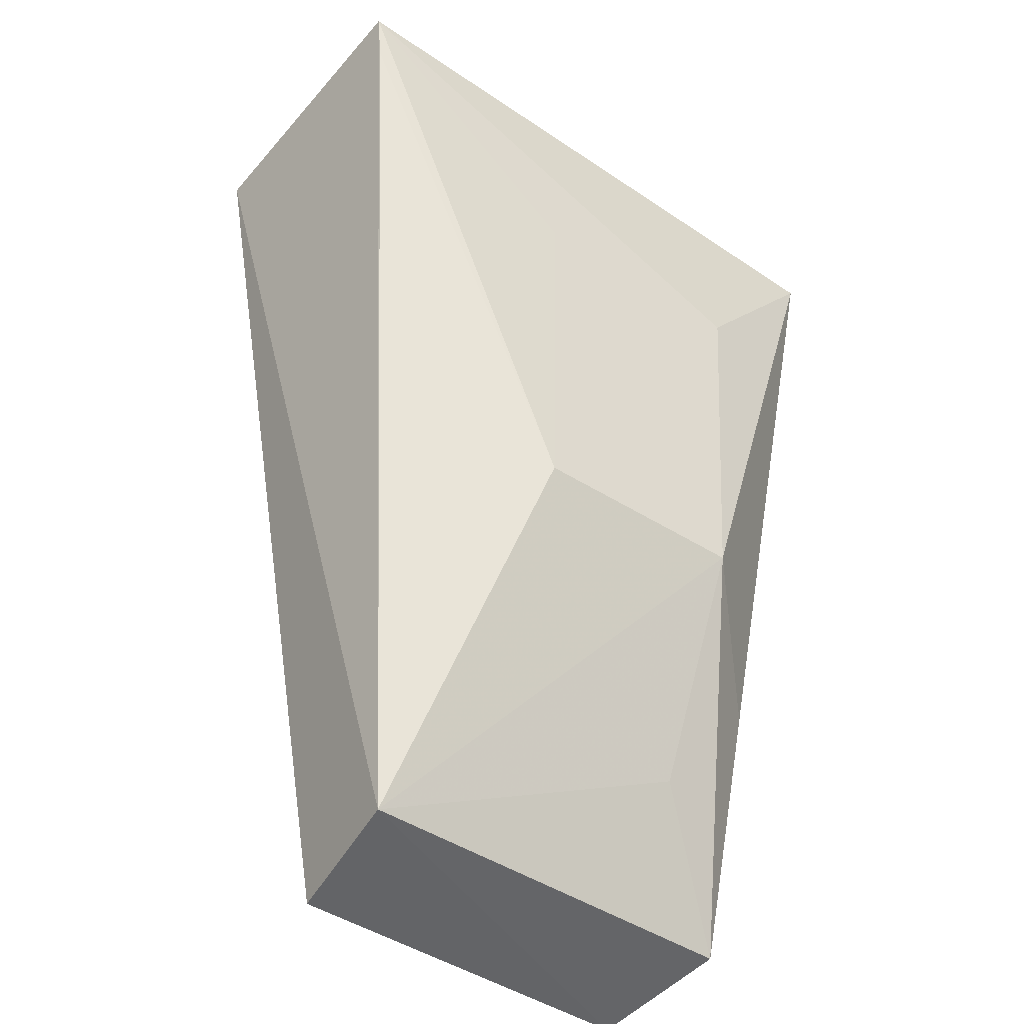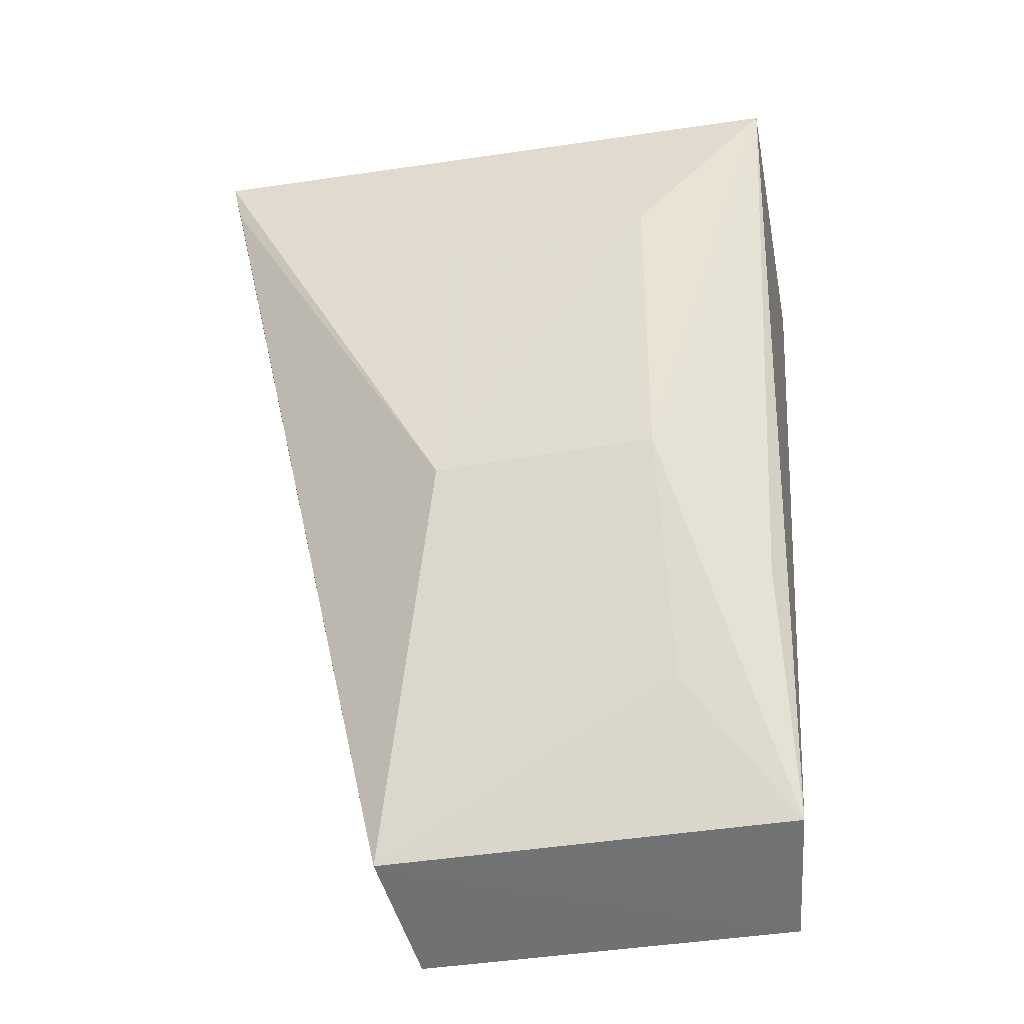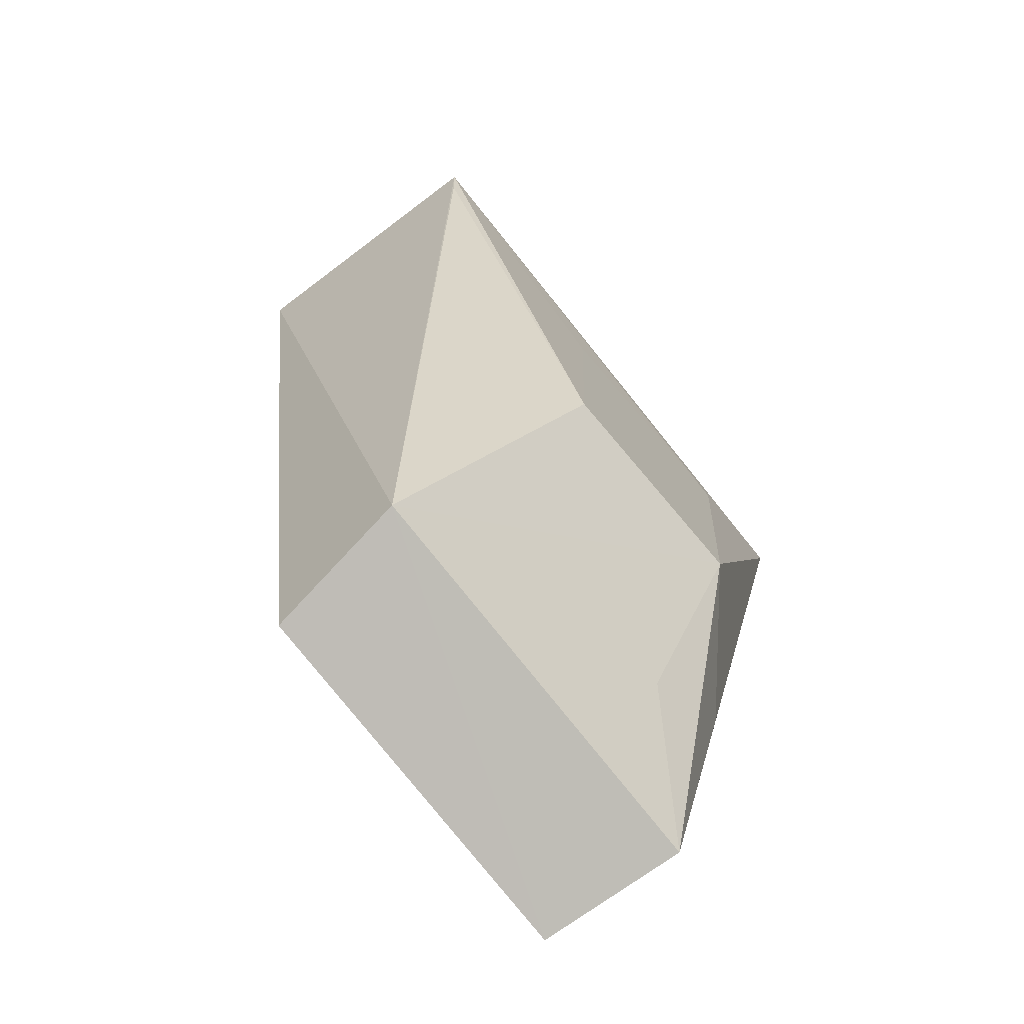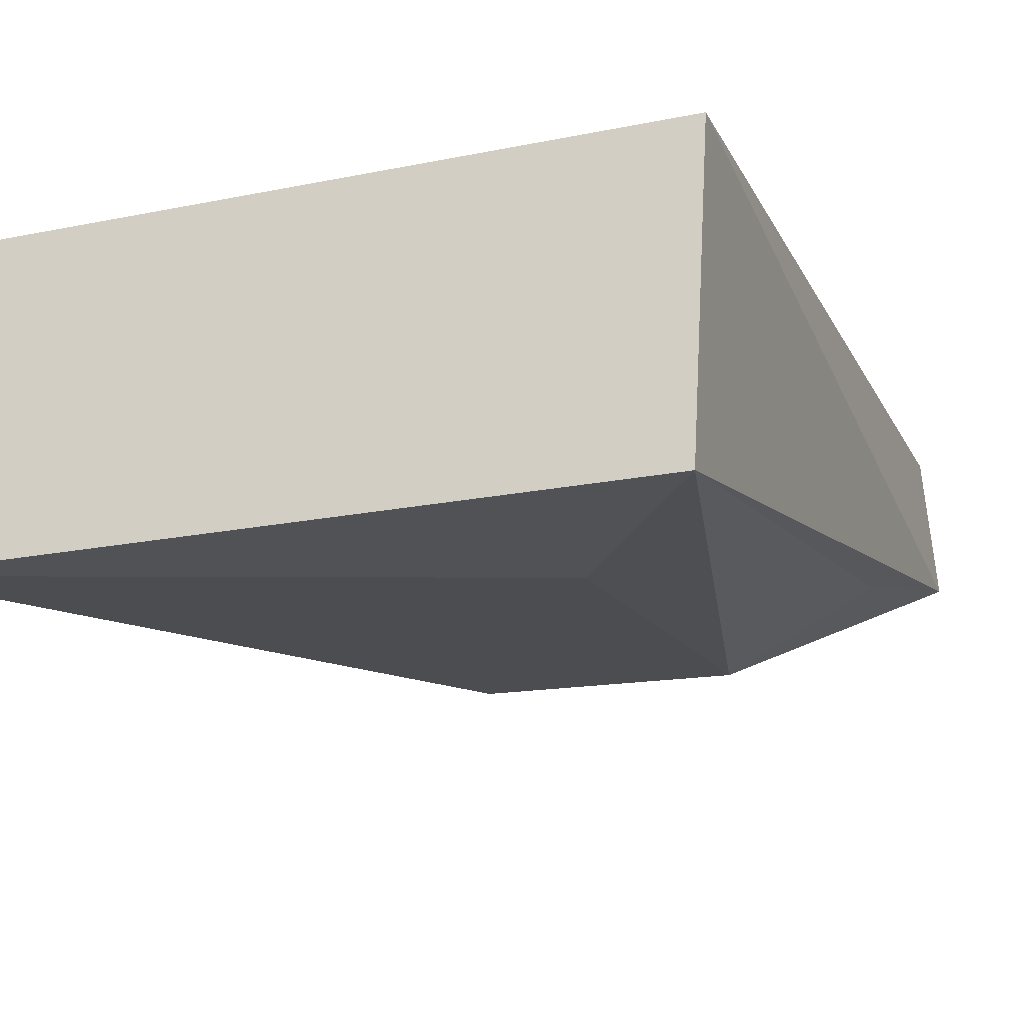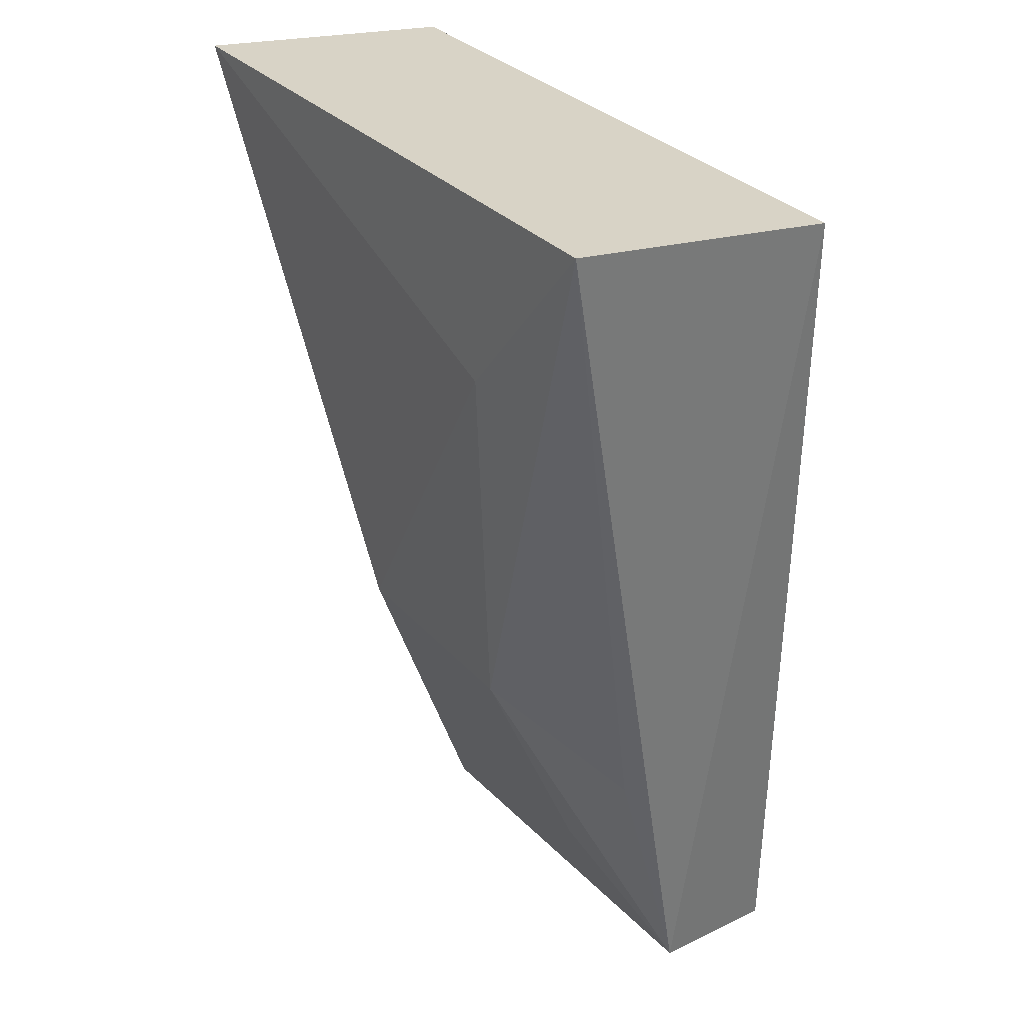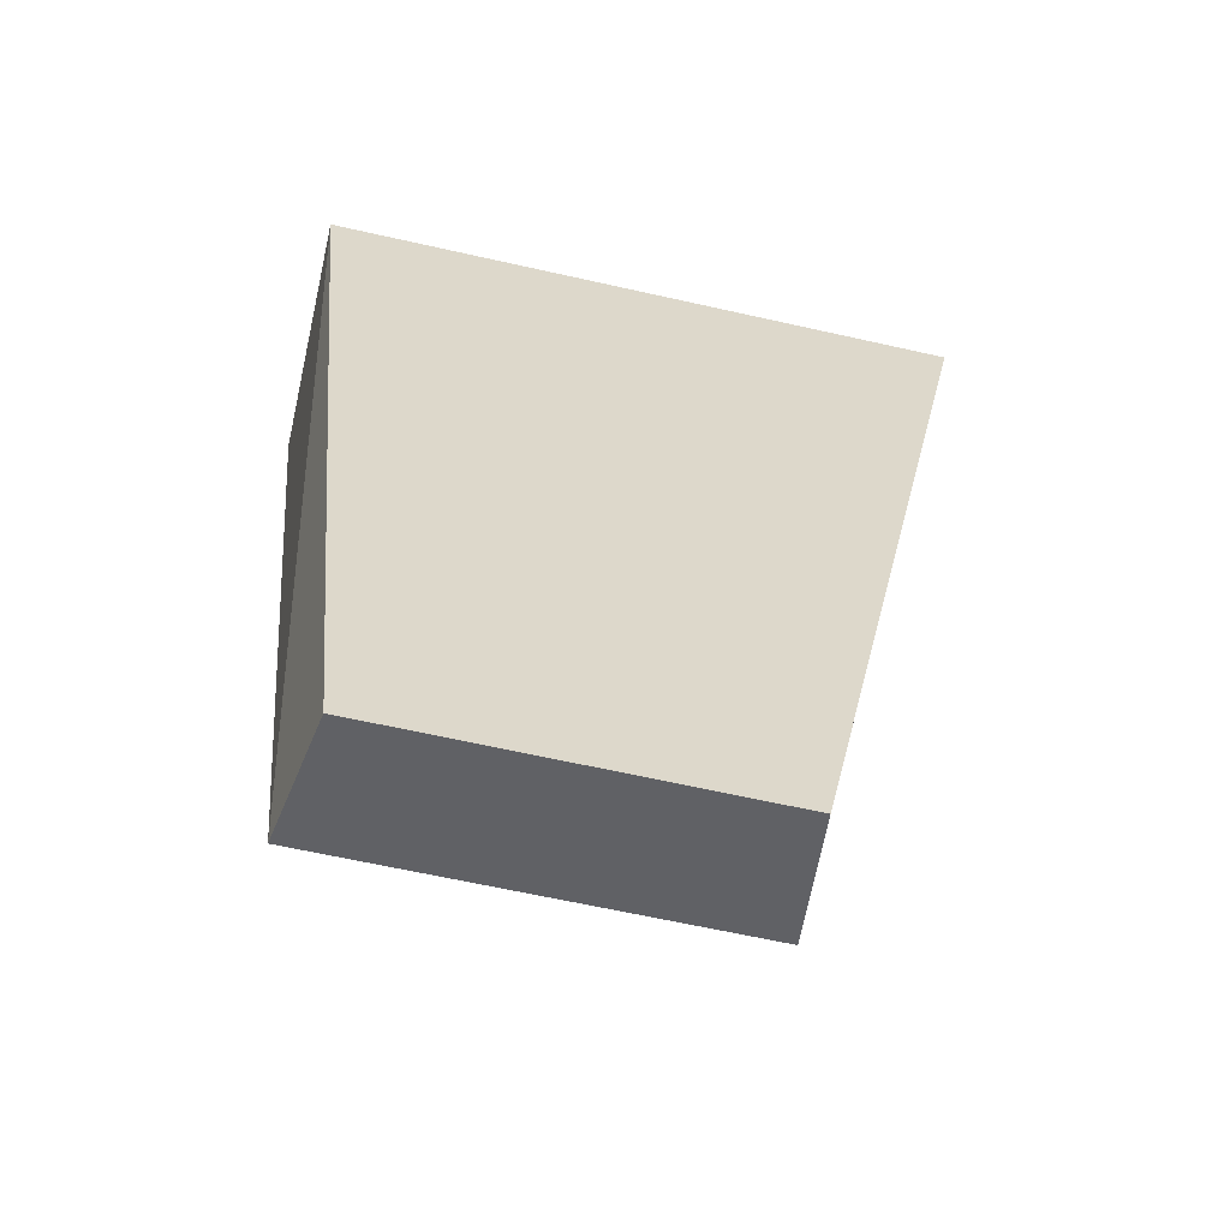
<metadata>
{"format":"obj","ext":"obj","renderer":"f3d","projection":"perspective","resolution":1024,"background":"white","views":[{"elev":-44.1,"azim":142.2,"up":"+Y"},{"elev":-47.3,"azim":-169.9,"up":"+Y"},{"elev":-79.0,"azim":128.8,"up":"+Y"},{"elev":-19.3,"azim":-157.2,"up":"+Z"},{"elev":30.3,"azim":-125.1,"up":"+Y"},{"elev":-56.9,"azim":-14.1,"up":"+Y"}]}
</metadata>
<code>
v 0.02717 -0.1909 0.0537
v 0.05547 -0.05566 0.006704
v 0.05689 -0.06032 0.04705
v -0.03719 -0.06272 0.04705
v -0.0147 -0.1349 0.008553
v -0.03671 -0.05784 0.006453
v -0.02685 -0.1912 0.05374
v 0.02981 -0.1879 0.03315
v -0.01578 -0.0829 0.005694
v -0.0294 -0.1882 0.03318
v 0.01764 -0.1345 0.009464
v -0.0294 -0.1505 0.02272
v -0.01471 -0.1685 0.02368
v 0.05411 -0.06238 0.00775
v 0.01866 -0.08287 0.006791
f 6 3 2
f 6 4 3
f 7 1 3
f 7 3 4
f 8 2 3
f 8 3 1
f 8 1 7
f 9 6 2
f 9 5 6
f 10 8 7
f 10 7 4
f 10 4 6
f 11 8 5
f 11 5 9
f 12 10 6
f 12 6 5
f 12 5 10
f 13 10 5
f 13 5 8
f 13 8 10
f 14 11 2
f 14 2 8
f 14 8 11
f 15 11 9
f 15 9 2
f 15 2 11

</code>
